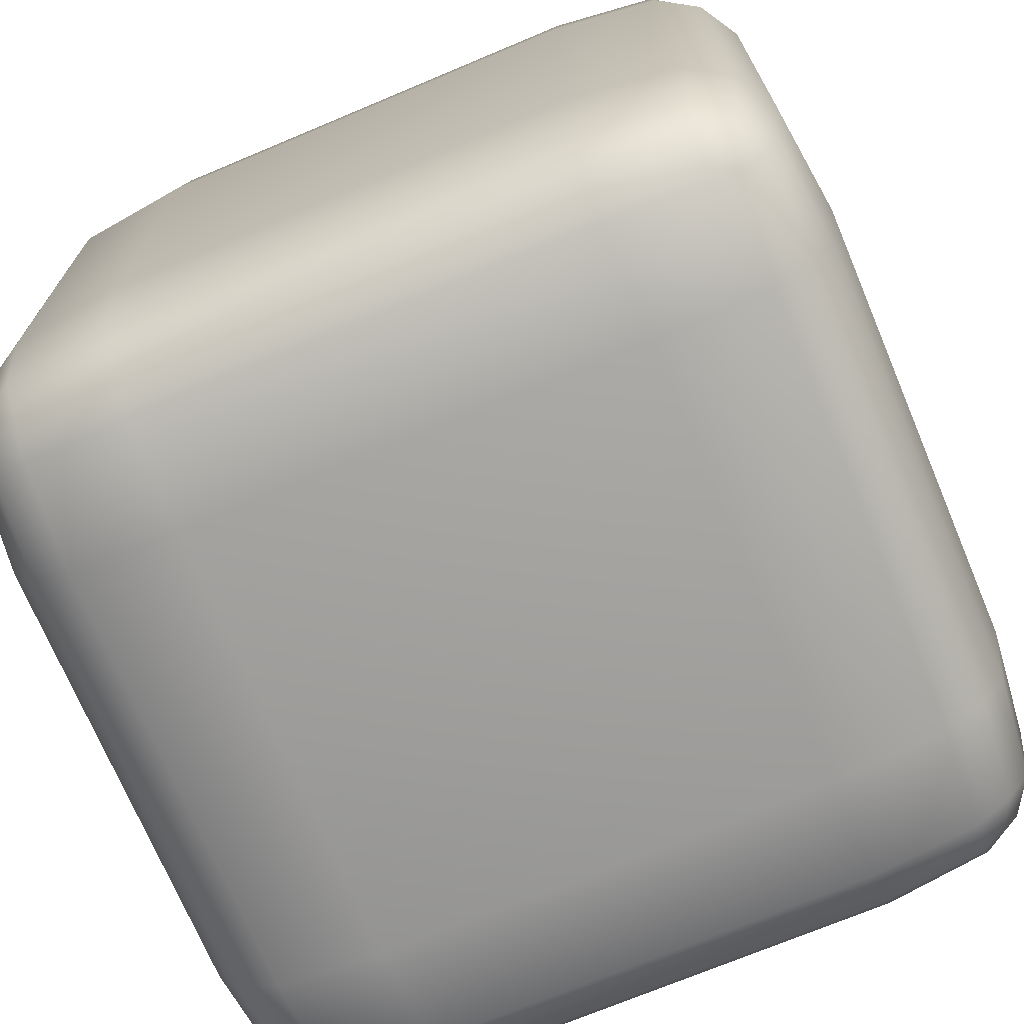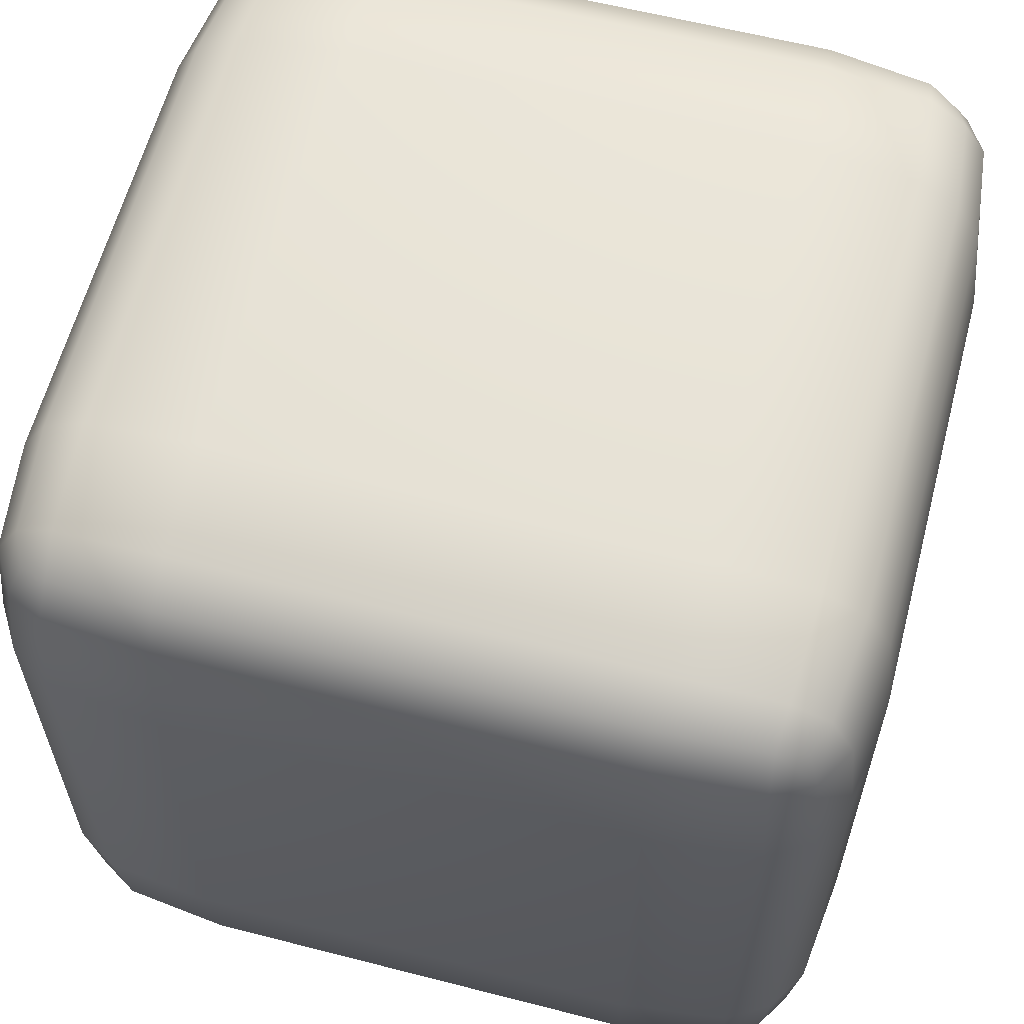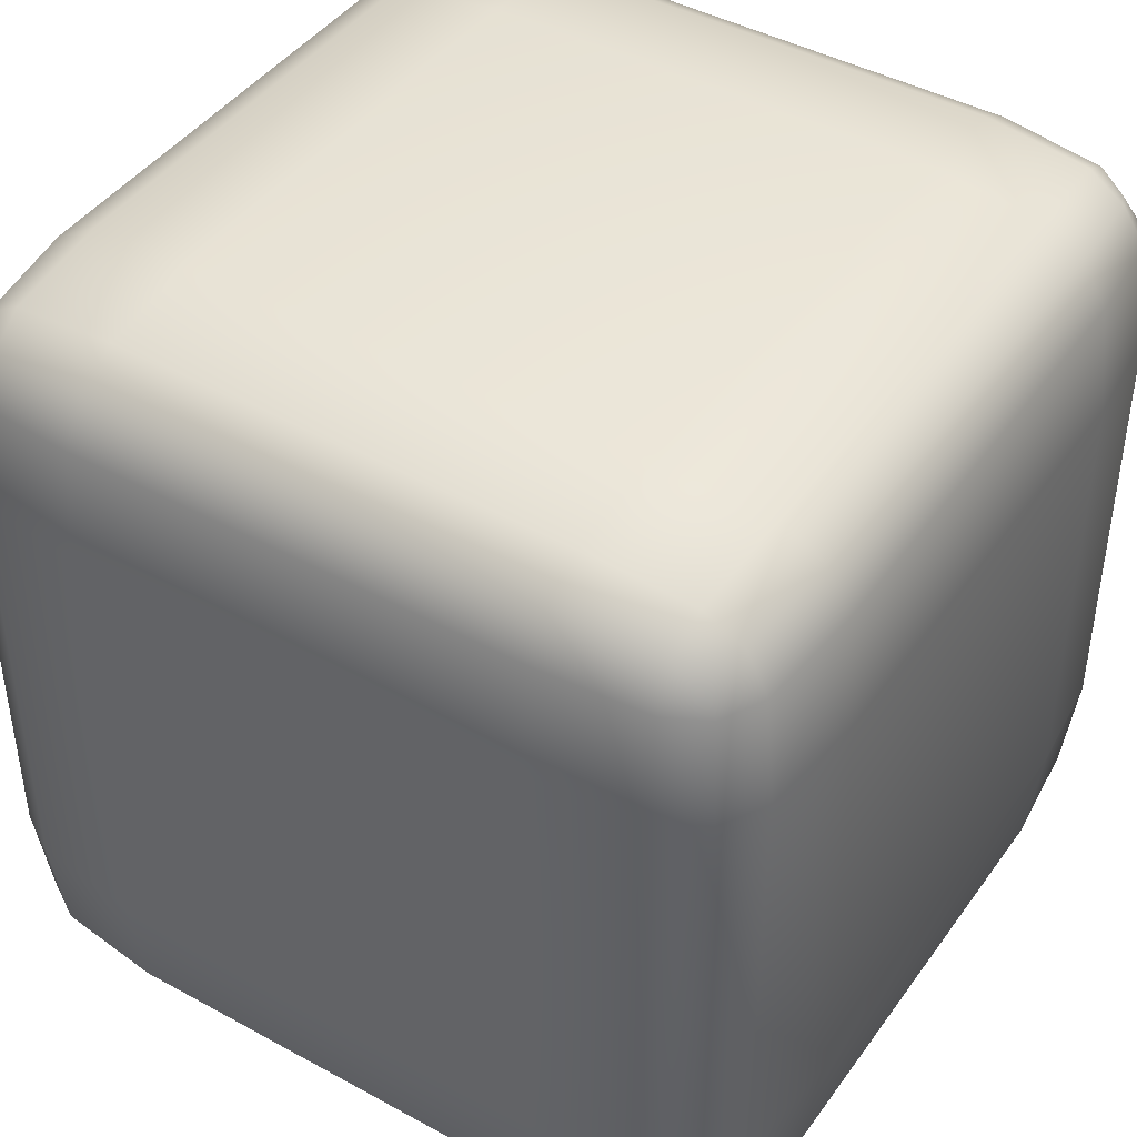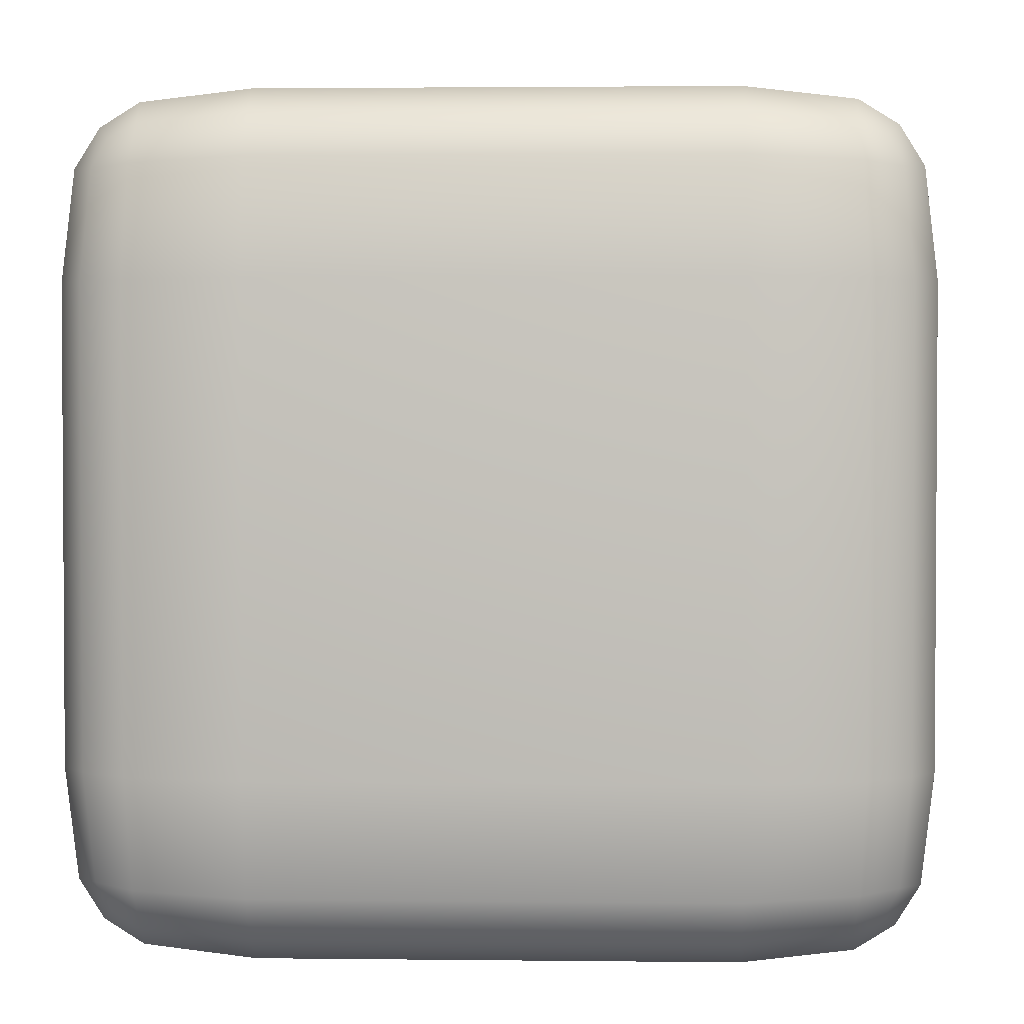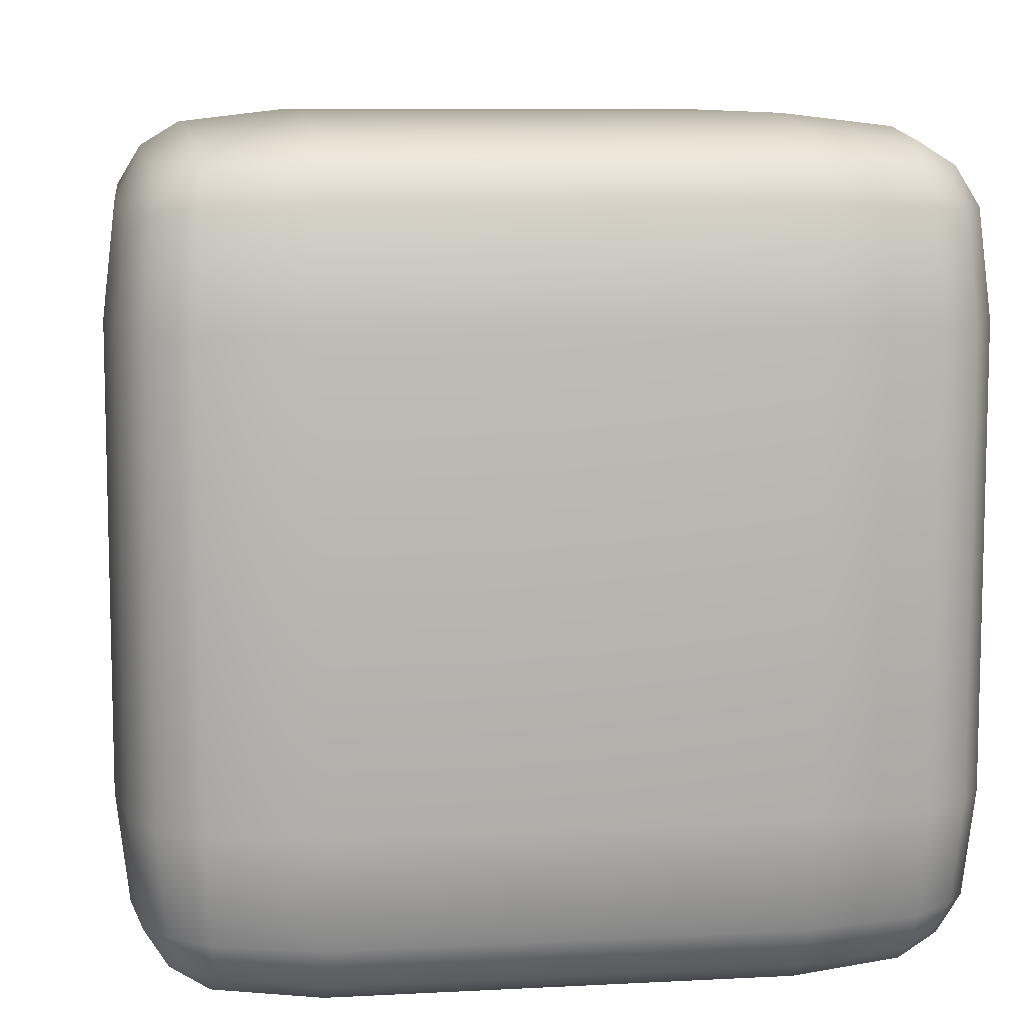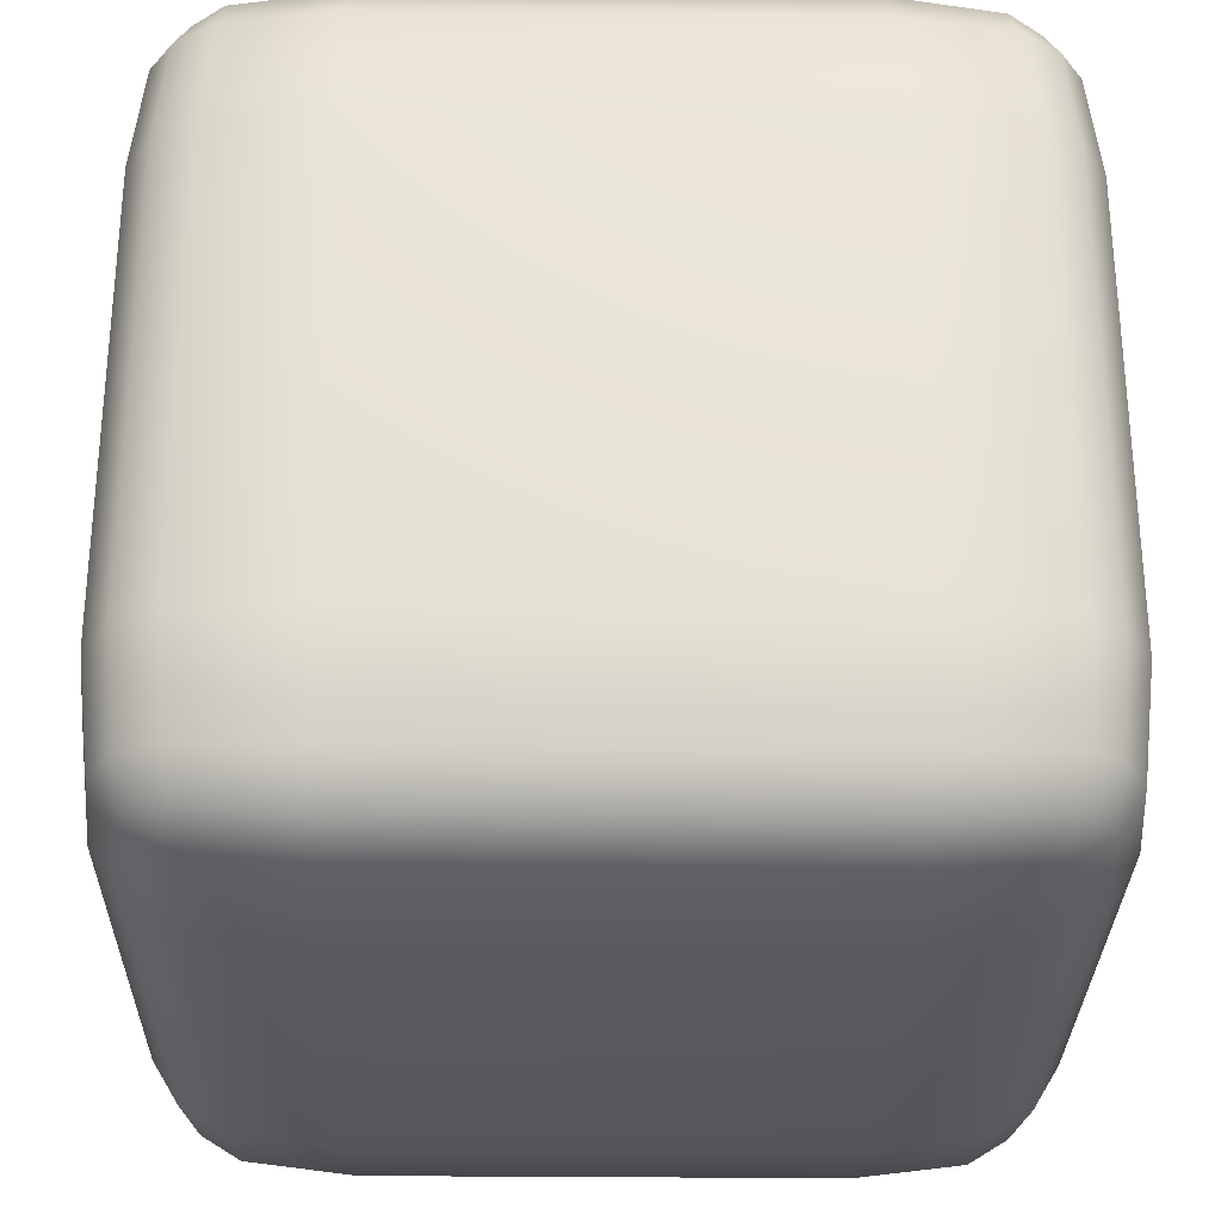
<metadata>
{"format":"obj","ext":"obj","renderer":"f3d","projection":"perspective","resolution":1024,"background":"white","views":[{"elev":-71.5,"azim":22.8,"up":"+Y"},{"elev":61.0,"azim":-165.3,"up":"+Y"},{"elev":43.5,"azim":-57.1,"up":"+Z"},{"elev":2.3,"azim":2.4,"up":"+Z"},{"elev":9.1,"azim":-98.0,"up":"+Z"},{"elev":-29.2,"azim":-90.9,"up":"+Y"}]}
</metadata>
<code>
g default
v -1.757 0.1939 0.7578
v 0.7575 0.1939 0.7578
v -1.757 2.711 0.7578
v 0.7575 2.711 0.7578
v -1.757 2.711 -1.758
v 0.7575 2.711 -1.758
v -1.757 0.1939 -1.758
v 0.7575 0.1939 -1.758
v -1.292 0.1171 0.8348
v 0.2917 0.1171 0.8348
v -1.292 2.788 0.8348
v 0.2917 2.788 0.8348
v -1.292 2.788 -1.835
v 0.2917 2.788 -1.835
v -1.292 0.1171 -1.835
v 0.2917 0.1171 -1.835
v -1.835 0.6592 0.8348
v 0.8346 0.6592 0.8348
v -1.835 2.246 0.8348
v 0.8346 2.246 0.8348
v -1.835 2.788 0.2921
v 0.8346 2.788 0.2921
v -1.835 2.788 -1.292
v 0.8346 2.788 -1.292
v -1.835 2.246 -1.835
v 0.8346 2.246 -1.835
v -1.835 0.6592 -1.835
v 0.8346 0.6592 -1.835
v -1.835 0.1171 -1.292
v 0.8346 0.1171 -1.292
v -1.835 0.1171 0.2921
v 0.8346 0.1171 0.2921
v -1.299 0.6517 0.9696
v 0.2992 0.6517 0.9696
v -1.299 2.253 0.9696
v 0.2992 2.253 0.9696
v -1.299 2.922 0.2996
v 0.2992 2.922 0.2996
v -1.299 2.922 -1.3
v 0.2992 2.922 -1.3
v -1.299 2.253 -1.97
v 0.2992 2.253 -1.97
v -1.299 0.6517 -1.97
v 0.2992 0.6517 -1.97
v -1.299 -0.01717 -1.3
v 0.2992 -0.01717 -1.3
v -1.299 -0.01717 0.2996
v 0.2992 -0.01717 0.2996
v 0.9695 0.6517 -1.3
v 0.9695 0.6517 0.2996
v 0.9695 2.253 -1.3
v 0.9695 2.253 0.2996
v -1.97 0.6517 -1.3
v -1.97 0.6517 0.2996
v -1.97 2.253 -1.3
v -1.97 2.253 0.2996
v -1.655 0.1497 0.802
v 0.6551 0.1497 0.802
v -1.655 2.755 0.802
v 0.6551 2.755 0.802
v -1.655 2.755 -1.802
v 0.6551 2.755 -1.802
v -1.655 0.1497 -1.802
v 0.6551 0.1497 -1.802
v -1.802 0.2957 0.802
v 0.8018 0.2957 0.802
v -1.802 2.609 0.802
v 0.8018 2.609 0.802
v -1.802 2.755 0.6555
v 0.8018 2.755 0.6555
v -1.802 2.755 -1.656
v 0.8018 2.755 -1.656
v -1.802 2.609 -1.802
v 0.8018 2.609 -1.802
v -1.802 0.2957 -1.802
v 0.8018 0.2957 -1.802
v -1.802 0.1497 -1.656
v 0.8018 0.1497 -1.656
v -1.802 0.1497 0.6555
v 0.8018 0.1497 0.6555
v -1.295 0.2659 0.9246
v -1.685 0.6562 0.9246
v 0.2947 0.2659 0.9246
v 0.6851 0.6562 0.9246
v -1.295 2.639 0.9246
v -1.685 2.249 0.9246
v 0.6851 2.249 0.9246
v 0.2947 2.639 0.9246
v -1.295 2.877 0.6855
v -1.685 2.877 0.2951
v 0.2947 2.877 0.6855
v 0.6851 2.877 0.2951
v -1.295 2.877 -1.685
v -1.685 2.877 -1.295
v 0.6851 2.877 -1.295
v 0.2947 2.877 -1.685
v -1.295 2.639 -1.925
v -1.685 2.249 -1.925
v 0.2947 2.639 -1.925
v 0.6851 2.249 -1.925
v -1.295 0.2659 -1.925
v -1.685 0.6562 -1.925
v 0.6851 0.6562 -1.925
v 0.2947 0.2659 -1.925
v -1.295 0.02765 -1.685
v -1.685 0.02765 -1.295
v 0.2947 0.02765 -1.685
v 0.6851 0.02765 -1.295
v -1.295 0.02765 0.6855
v -1.685 0.02765 0.2951
v 0.6851 0.02765 0.2951
v 0.2947 0.02765 0.6855
v 0.9245 0.2659 -1.295
v 0.9245 0.6562 -1.685
v 0.9245 0.2659 0.2951
v 0.9245 0.6562 0.6855
v 0.9245 2.249 -1.685
v 0.9245 2.639 -1.295
v 0.9245 2.639 0.2951
v 0.9245 2.249 0.6855
v -1.925 0.2659 -1.295
v -1.925 0.6562 -1.685
v -1.925 0.2659 0.2951
v -1.925 0.6562 0.6855
v -1.925 2.639 -1.295
v -1.925 2.249 -1.685
v -1.925 2.249 0.6855
v -1.925 2.639 0.2951
v -1.667 0.2838 0.8835
v 0.6671 0.2838 0.8835
v -1.667 2.621 0.8835
v 0.6671 2.621 0.8835
v -1.667 2.836 0.6675
v 0.6671 2.836 0.6675
v -1.667 2.836 -1.667
v 0.6671 2.836 -1.667
v -1.667 2.621 -1.883
v 0.6671 2.621 -1.883
v -1.667 0.2838 -1.883
v 0.6671 0.2838 -1.883
v -1.667 0.06863 -1.667
v 0.6671 0.06863 -1.667
v -1.667 0.06863 0.6675
v 0.6671 0.06863 0.6675
v 0.8833 0.2838 -1.667
v 0.8833 0.2838 0.6675
v 0.8833 2.621 -1.667
v 0.8833 2.621 0.6675
v -1.883 0.2838 -1.667
v -1.883 0.2838 0.6675
v -1.883 2.621 -1.667
v -1.883 2.621 0.6675
g Box
f 34 33 81 83
f 9 10 83 81
f 65 1 57 129
f 57 9 81 129
f 81 33 82 129
f 82 17 65 129
f 58 2 66 130
f 66 18 84 130
f 84 34 83 130
f 83 10 58 130
f 35 33 34 36
f 36 88 85 35
f 11 85 88 12
f 59 3 67 131
f 67 19 86 131
f 86 35 85 131
f 85 11 59 131
f 35 86 82 33
f 17 82 86 19
f 18 20 87 84
f 36 34 84 87
f 68 4 60 132
f 60 12 88 132
f 88 36 87 132
f 87 20 68 132
f 38 37 89 91
f 11 12 91 89
f 69 3 59 133
f 59 11 89 133
f 89 37 90 133
f 90 21 69 133
f 60 4 70 134
f 70 22 92 134
f 92 38 91 134
f 91 12 60 134
f 38 40 39 37
f 40 96 93 39
f 13 93 96 14
f 61 5 71 135
f 71 23 94 135
f 94 39 93 135
f 93 13 61 135
f 39 94 90 37
f 21 90 94 23
f 22 24 95 92
f 40 38 92 95
f 72 6 62 136
f 62 14 96 136
f 96 40 95 136
f 95 24 72 136
f 42 41 97 99
f 13 14 99 97
f 73 5 61 137
f 61 13 97 137
f 97 41 98 137
f 98 25 73 137
f 62 6 74 138
f 74 26 100 138
f 100 42 99 138
f 99 14 62 138
f 43 41 42 44
f 44 104 101 43
f 15 101 104 16
f 63 7 75 139
f 75 27 102 139
f 102 43 101 139
f 101 15 63 139
f 43 102 98 41
f 25 98 102 27
f 26 28 103 100
f 44 42 100 103
f 76 8 64 140
f 64 16 104 140
f 104 44 103 140
f 103 28 76 140
f 46 45 105 107
f 15 16 107 105
f 77 7 63 141
f 63 15 105 141
f 105 45 106 141
f 106 29 77 141
f 64 8 78 142
f 78 30 108 142
f 108 46 107 142
f 107 16 64 142
f 48 47 45 46
f 48 112 109 47
f 9 109 112 10
f 57 1 79 143
f 79 31 110 143
f 110 47 109 143
f 109 9 57 143
f 47 110 106 45
f 29 106 110 31
f 30 32 111 108
f 48 46 108 111
f 80 2 58 144
f 58 10 112 144
f 112 48 111 144
f 111 32 80 144
f 78 8 76 145
f 76 28 114 145
f 114 49 113 145
f 113 30 78 145
f 26 117 114 28
f 51 49 114 117
f 50 115 113 49
f 30 113 115 32
f 52 50 49 51
f 52 120 116 50
f 18 116 120 20
f 66 2 80 146
f 80 32 115 146
f 115 50 116 146
f 116 18 66 146
f 74 6 72 147
f 72 24 118 147
f 118 51 117 147
f 117 26 74 147
f 52 51 118 119
f 22 119 118 24
f 70 4 68 148
f 68 20 120 148
f 120 52 119 148
f 119 22 70 148
f 54 53 121 123
f 29 31 123 121
f 75 7 77 149
f 77 29 121 149
f 121 53 122 149
f 122 27 75 149
f 79 1 65 150
f 65 17 124 150
f 124 54 123 150
f 123 31 79 150
f 56 55 53 54
f 21 23 125 128
f 56 128 125 55
f 71 5 73 151
f 73 25 126 151
f 126 55 125 151
f 125 23 71 151
f 55 126 122 53
f 25 27 122 126
f 17 19 127 124
f 56 54 124 127
f 67 3 69 152
f 69 21 128 152
f 128 56 127 152
f 127 19 67 152

</code>
